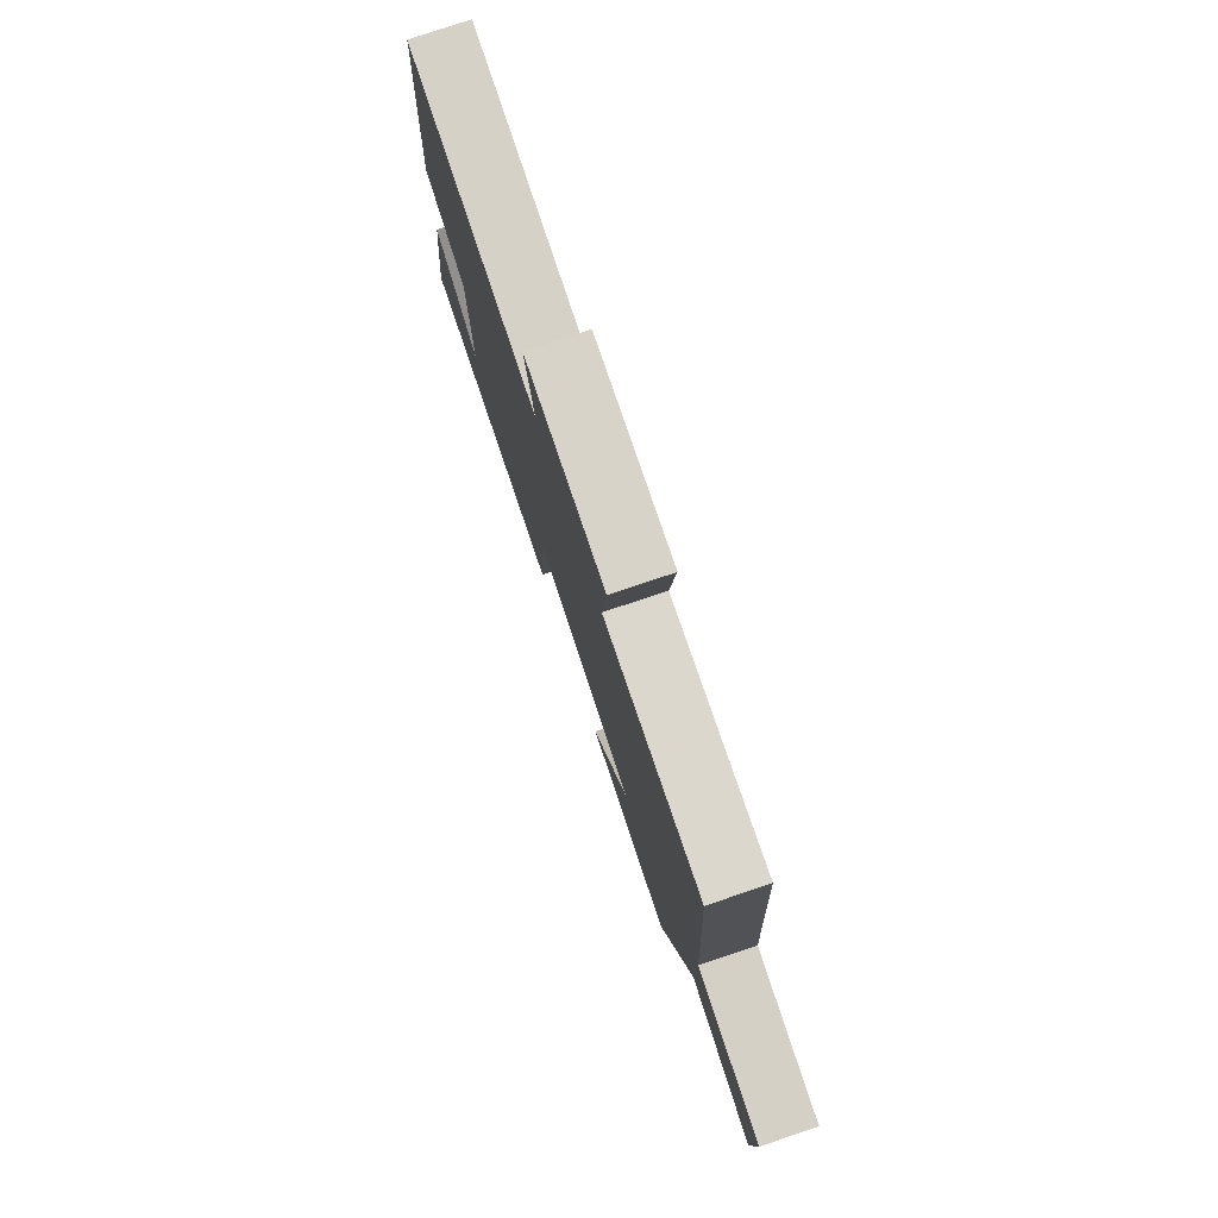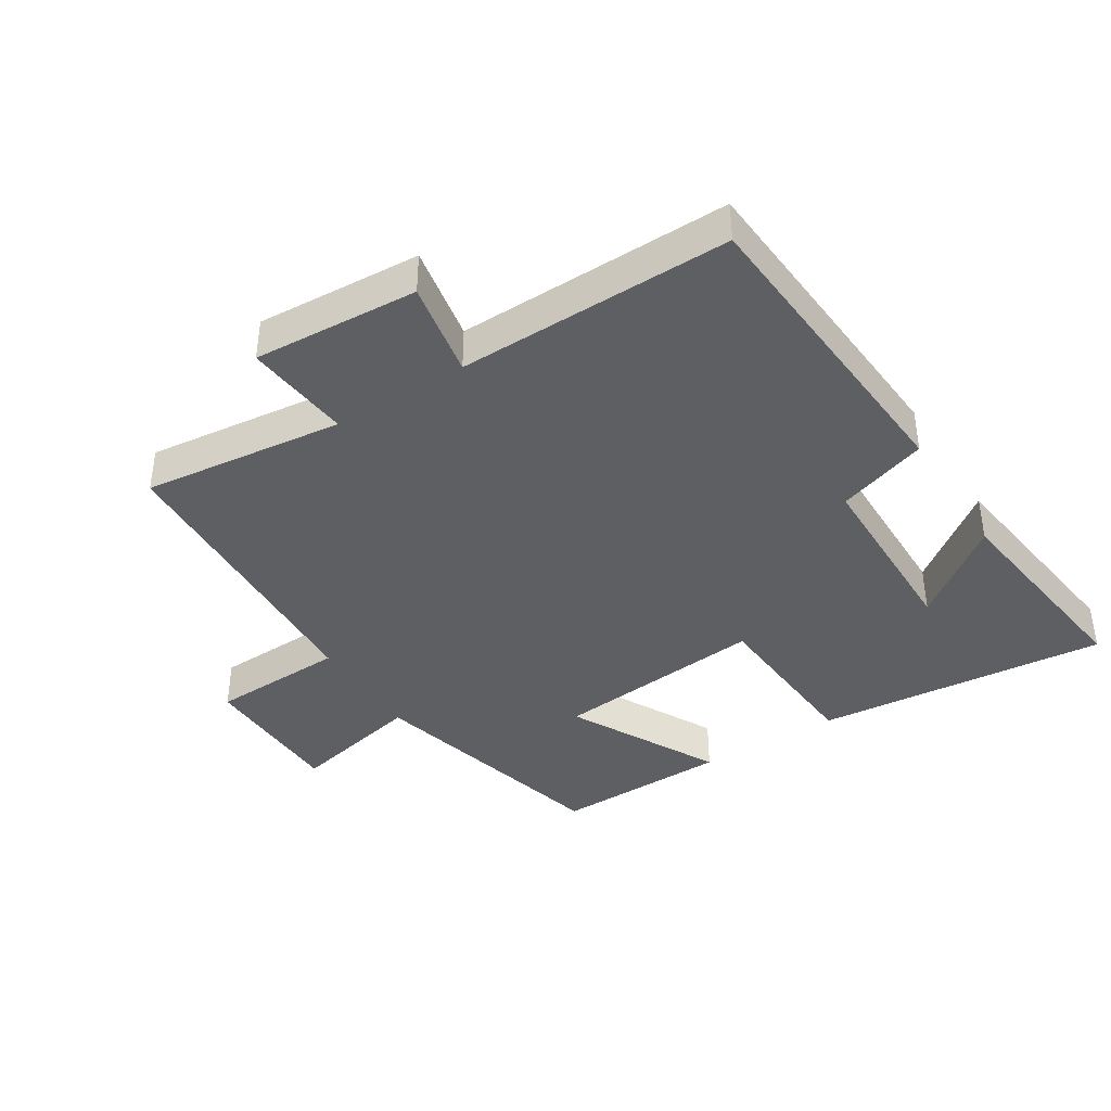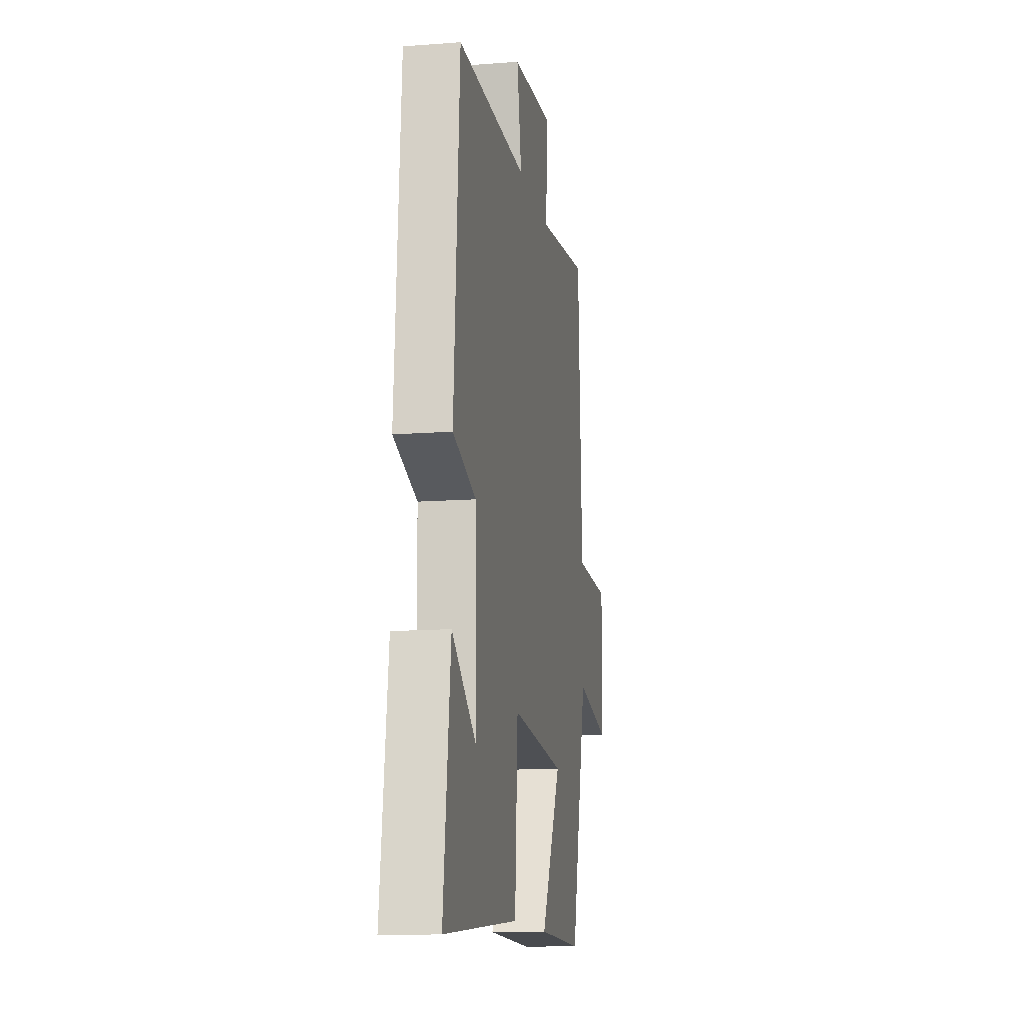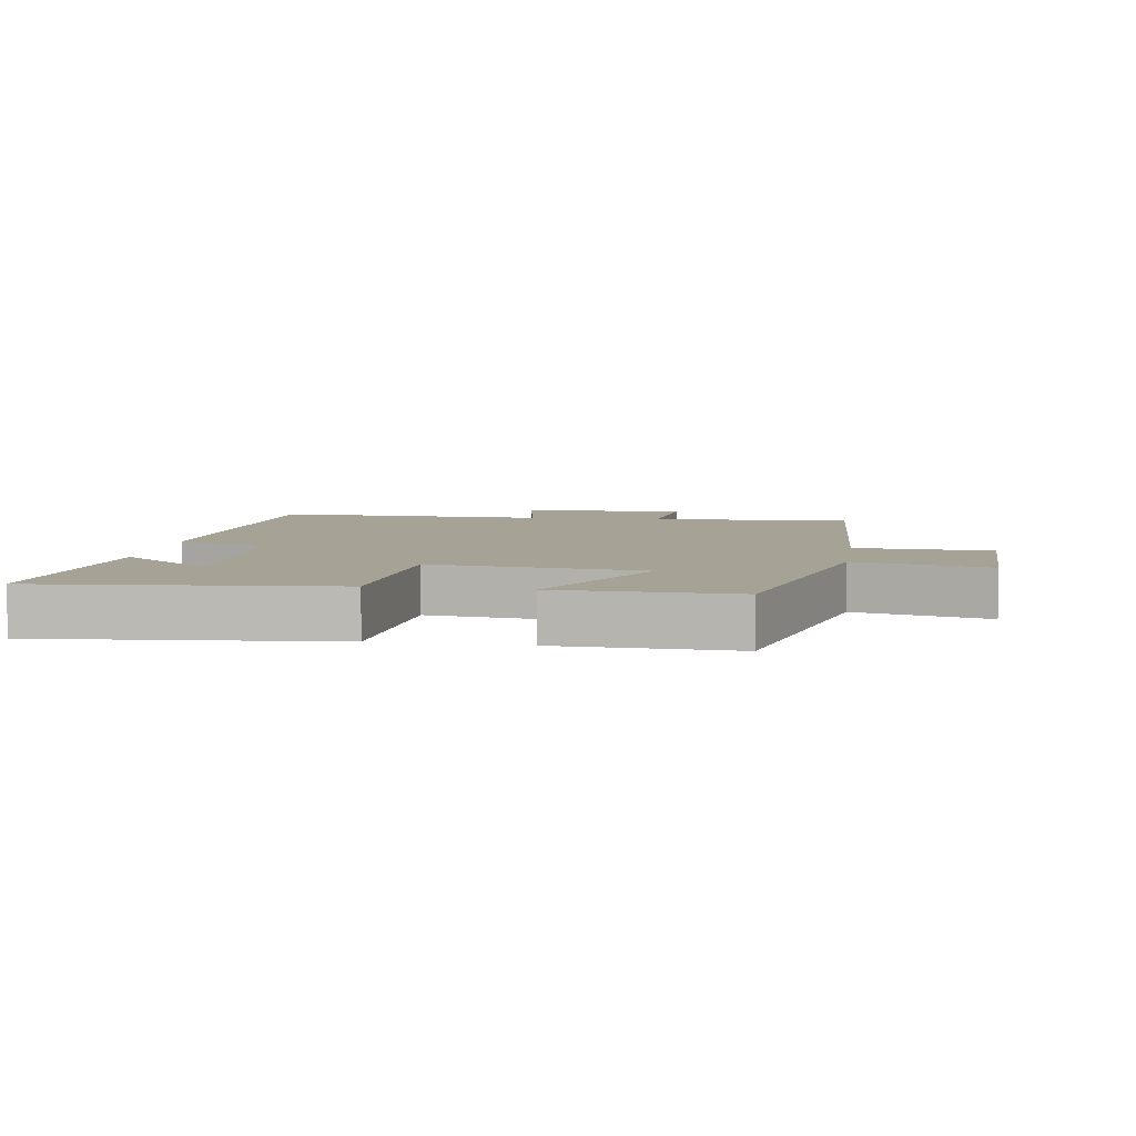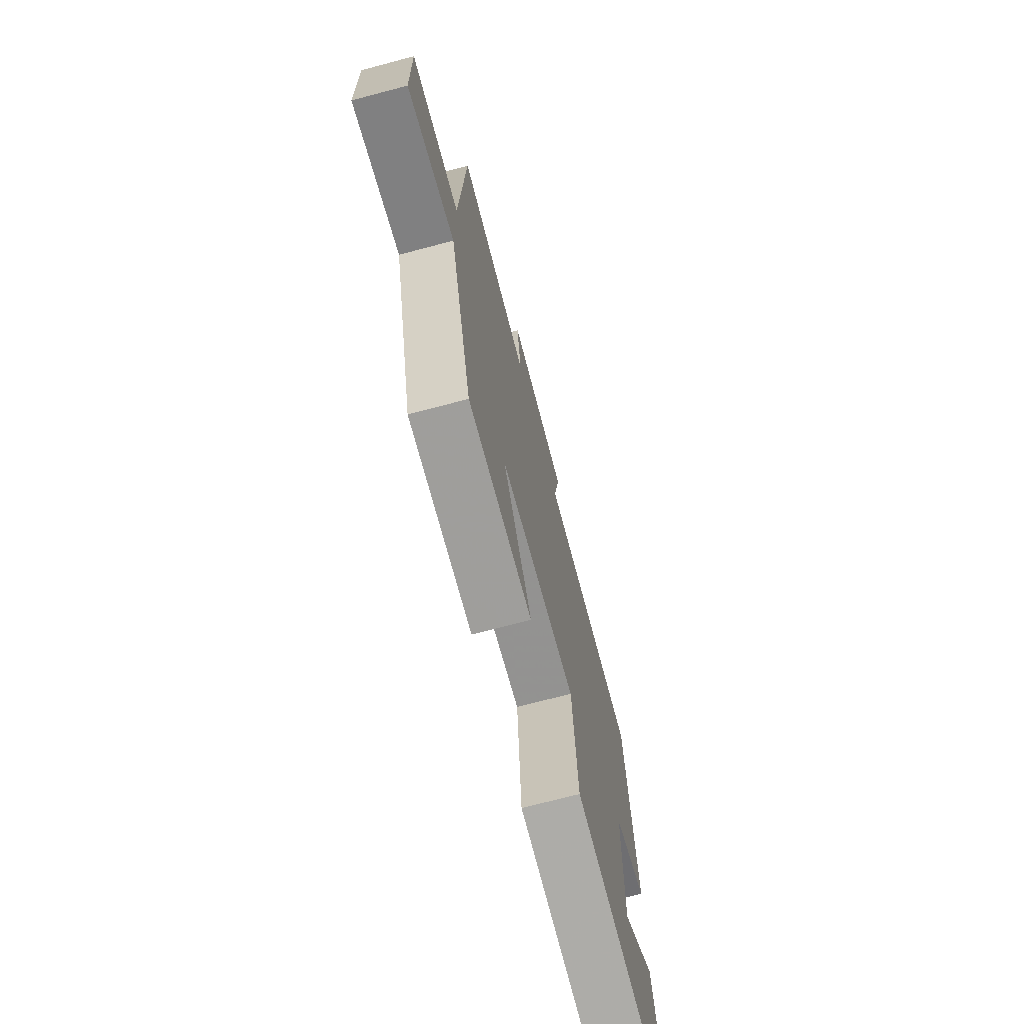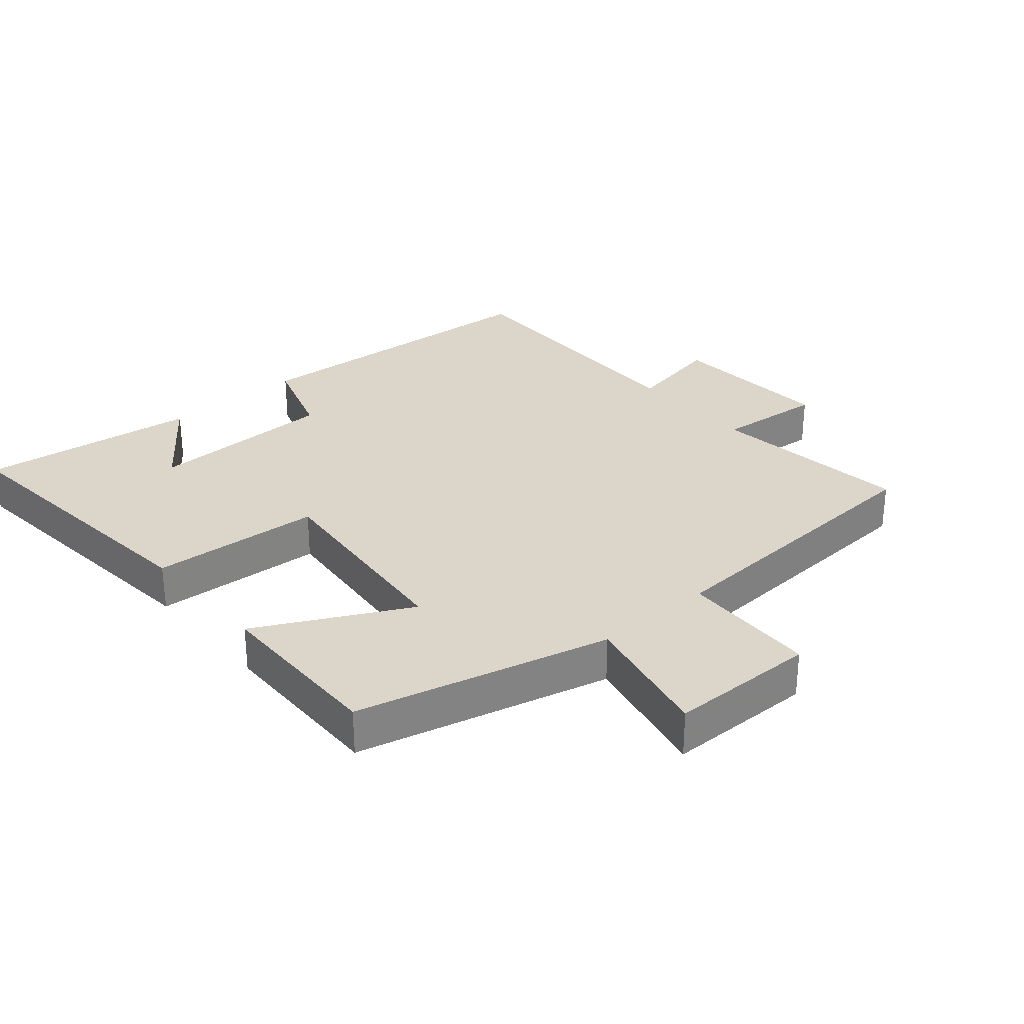
<metadata>
{"format":"obj","ext":"obj","renderer":"f3d","projection":"perspective","resolution":1024,"background":"white","views":[{"elev":79.0,"azim":-108.5,"up":"+Z"},{"elev":-40.0,"azim":32.3,"up":"+Y"},{"elev":-13.0,"azim":100.0,"up":"+Z"},{"elev":6.3,"azim":-171.2,"up":"+Y"},{"elev":-71.8,"azim":-75.2,"up":"+Z"},{"elev":30.1,"azim":-130.8,"up":"+Y"}]}
</metadata>
<code>
v 0.543 0.07 -0.542
v 0.093 0.07 -0.5
v 0.075 0.07 -0.237
v -0.251 0.07 -0.269
v -0.131 0.07 -0.5
v -0.402 0.07 -0.505
v -0.5 0.07 -0.115
v -0.705 0.07 -0.16
v -0.709 0.07 0.068
v -0.5 0.07 0.075
v -0.475 0.07 0.537
v -0.165 0.07 0.5
v -0.181 0.07 0.664
v 0.073 0.07 0.648
v 0.045 0.07 0.5
v 0.466 0.07 0.506
v 0.5 0.07 0.02
v 0.361 0.07 -0.026
v 0.357 0.07 -0.314
v 0.5 0.07 -0.206
v 0.543 0 -0.542
v 0.093 0 -0.5
v 0.075 0 -0.237
v -0.251 0 -0.269
v -0.131 0 -0.5
v -0.402 0 -0.505
v -0.5 0 -0.115
v -0.705 0 -0.16
v -0.709 0 0.068
v -0.5 0 0.075
v -0.475 0 0.537
v -0.165 0 0.5
v -0.181 0 0.664
v 0.073 0 0.648
v 0.045 0 0.5
v 0.466 0 0.506
v 0.5 0 0.02
v 0.361 0 -0.026
v 0.357 0 -0.314
v 0.5 0 -0.206
f 19 20 1
f 15 16 17 18
f 15 18 19
f 12 13 14 15
f 12 15 19
f 10 11 12 19
f 7 8 9 10
f 4 5 6 7
f 3 4 7 10
f 19 1 2 3
f 3 10 19
f 21 40 39
f 38 37 36 35
f 39 38 35
f 35 34 33 32
f 39 35 32
f 39 32 31 30
f 30 29 28 27
f 27 26 25 24
f 30 27 24 23
f 23 22 21 39
f 39 30 23
f 1 21 22 2
f 2 22 23 3
f 3 23 24 4
f 4 24 25 5
f 5 25 26 6
f 6 26 27 7
f 7 27 28 8
f 8 28 29 9
f 9 29 30 10
f 10 30 31 11
f 11 31 32 12
f 12 32 33 13
f 13 33 34 14
f 14 34 35 15
f 15 35 36 16
f 16 36 37 17
f 17 37 38 18
f 18 38 39 19
f 19 39 40 20
f 20 40 21 1

</code>
